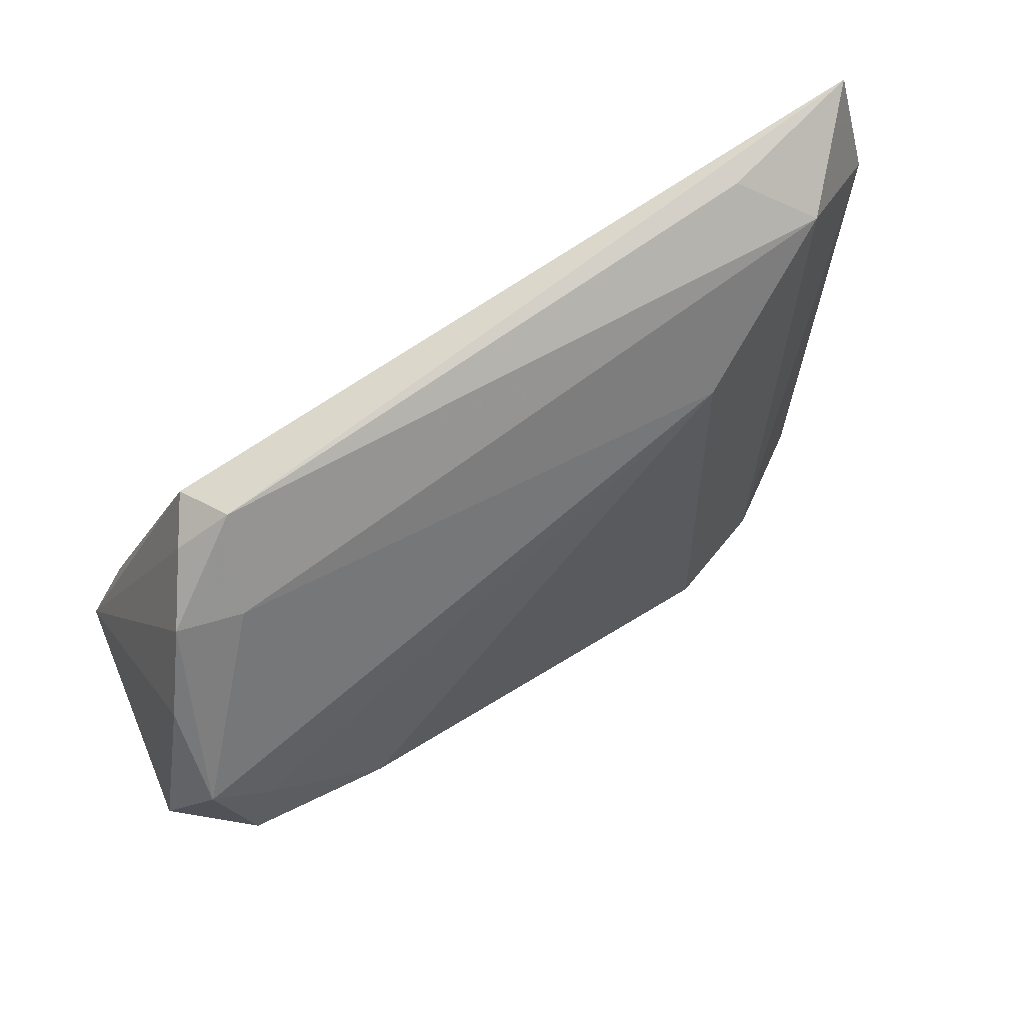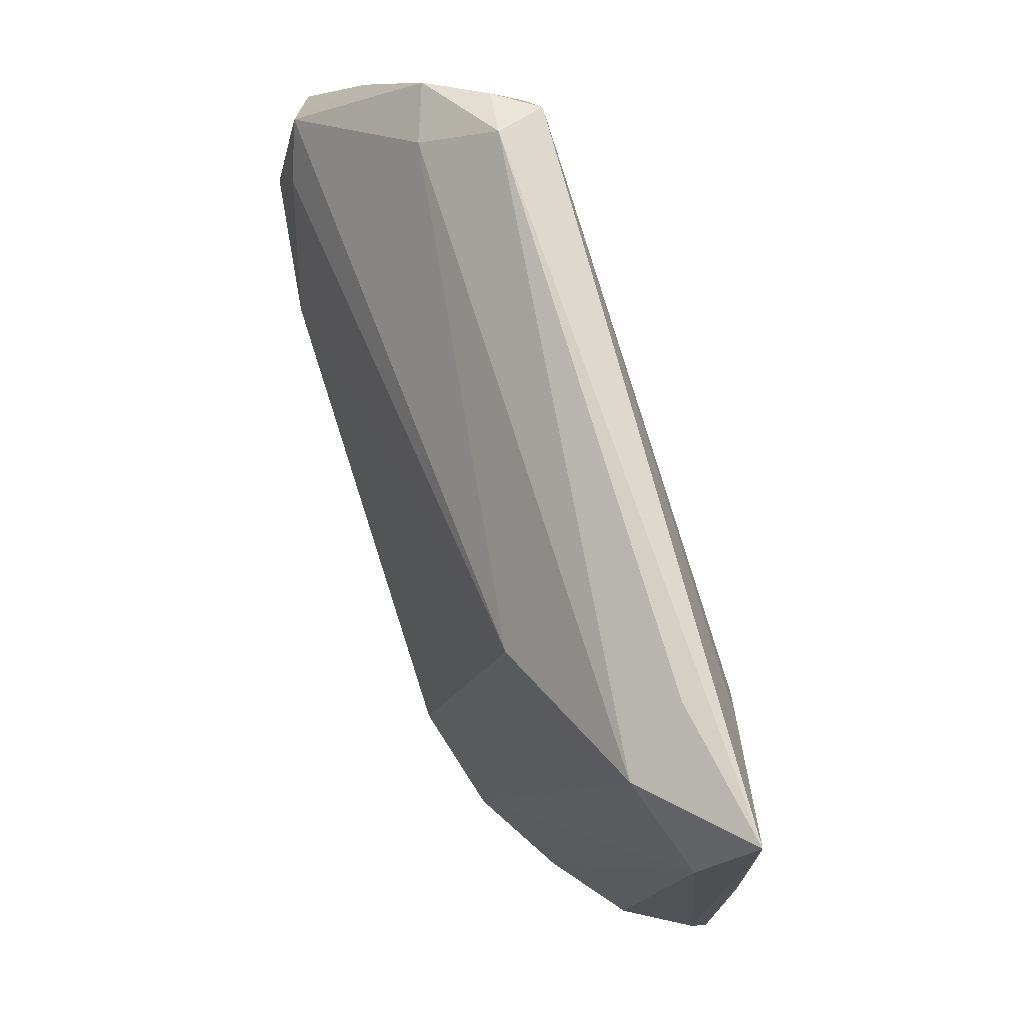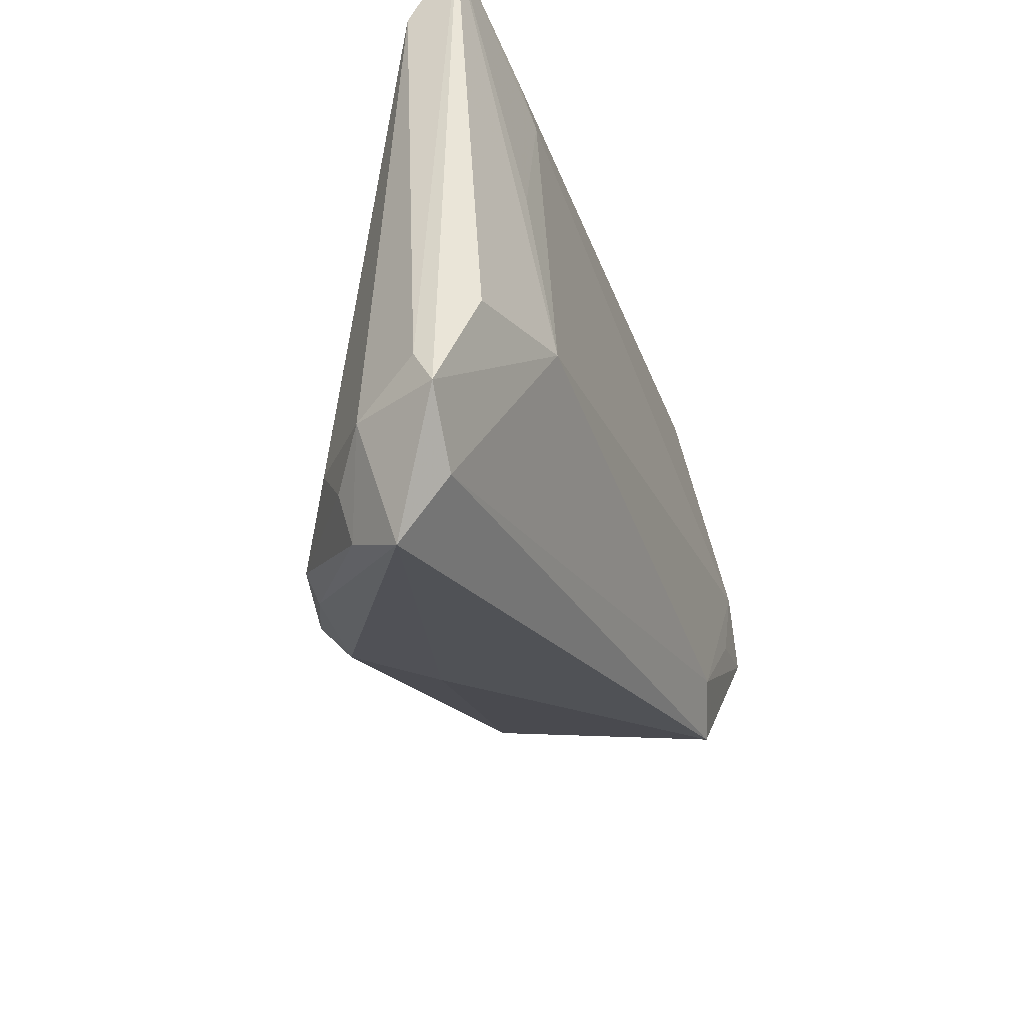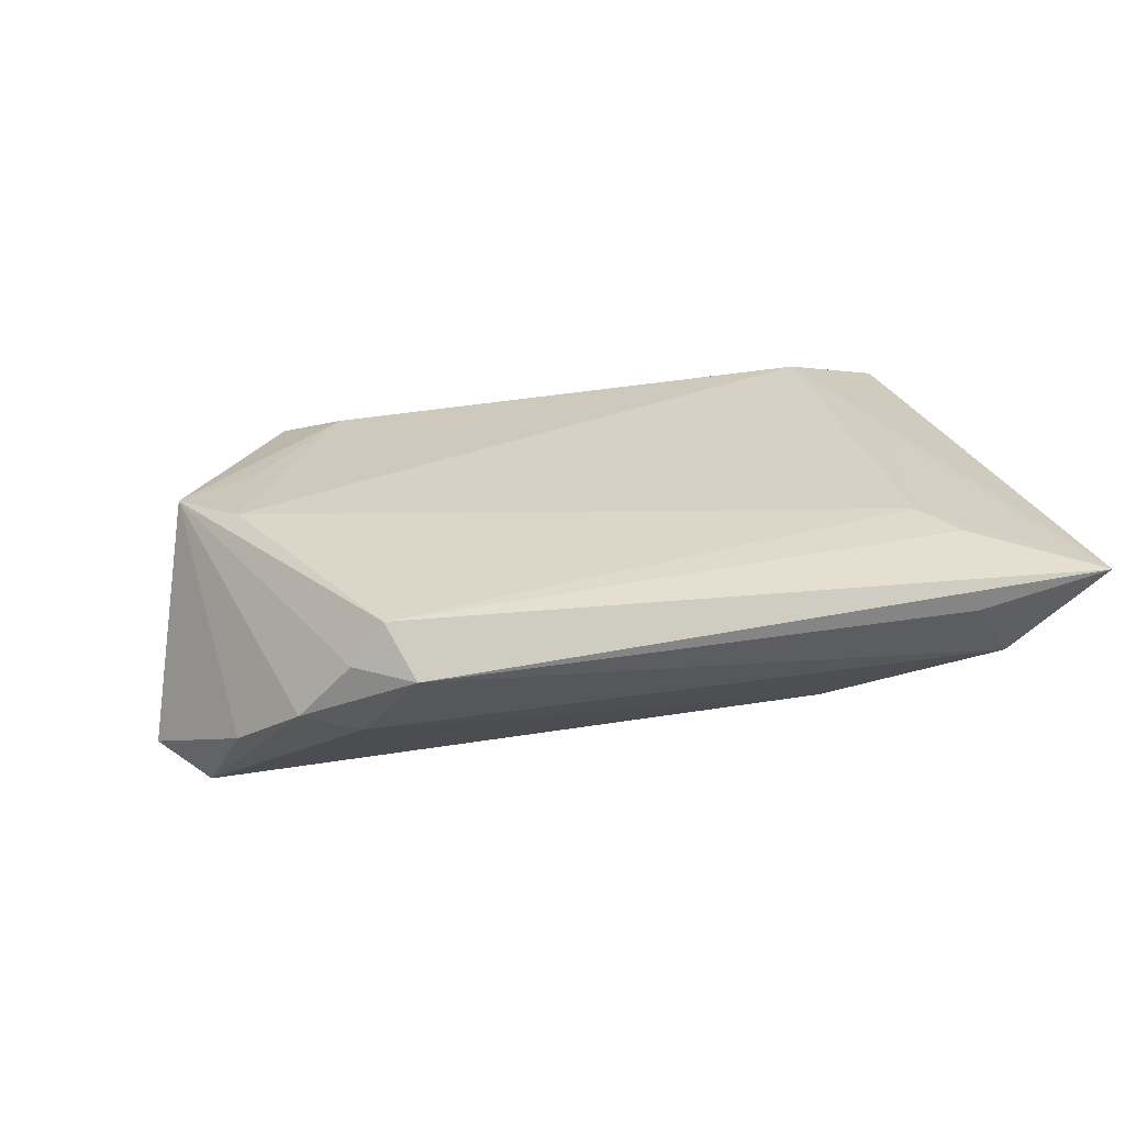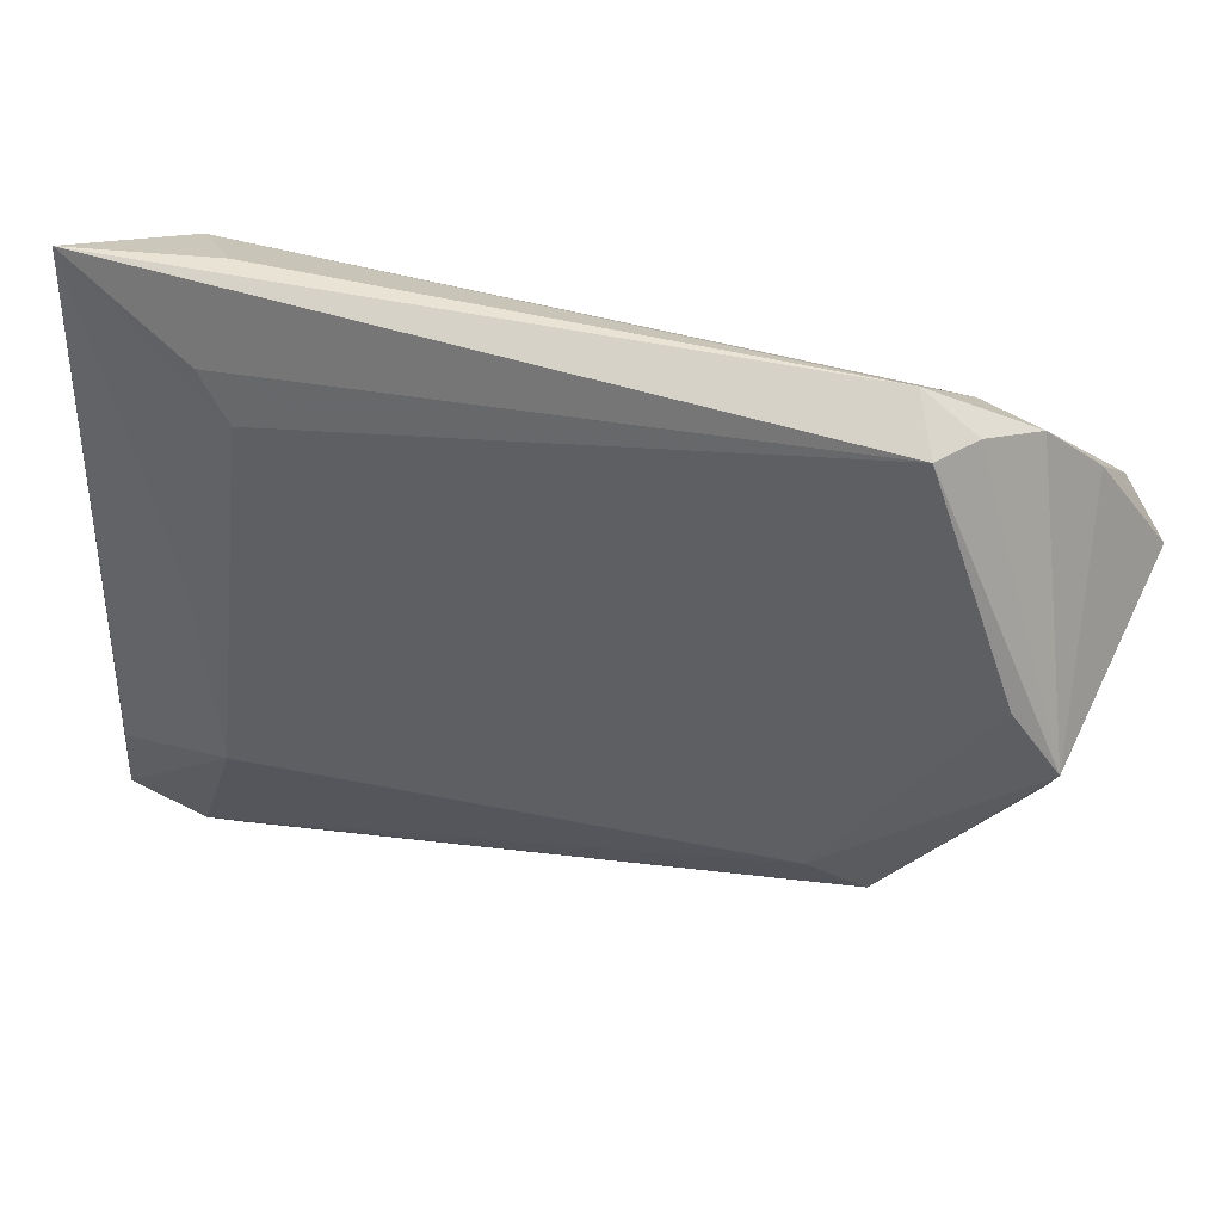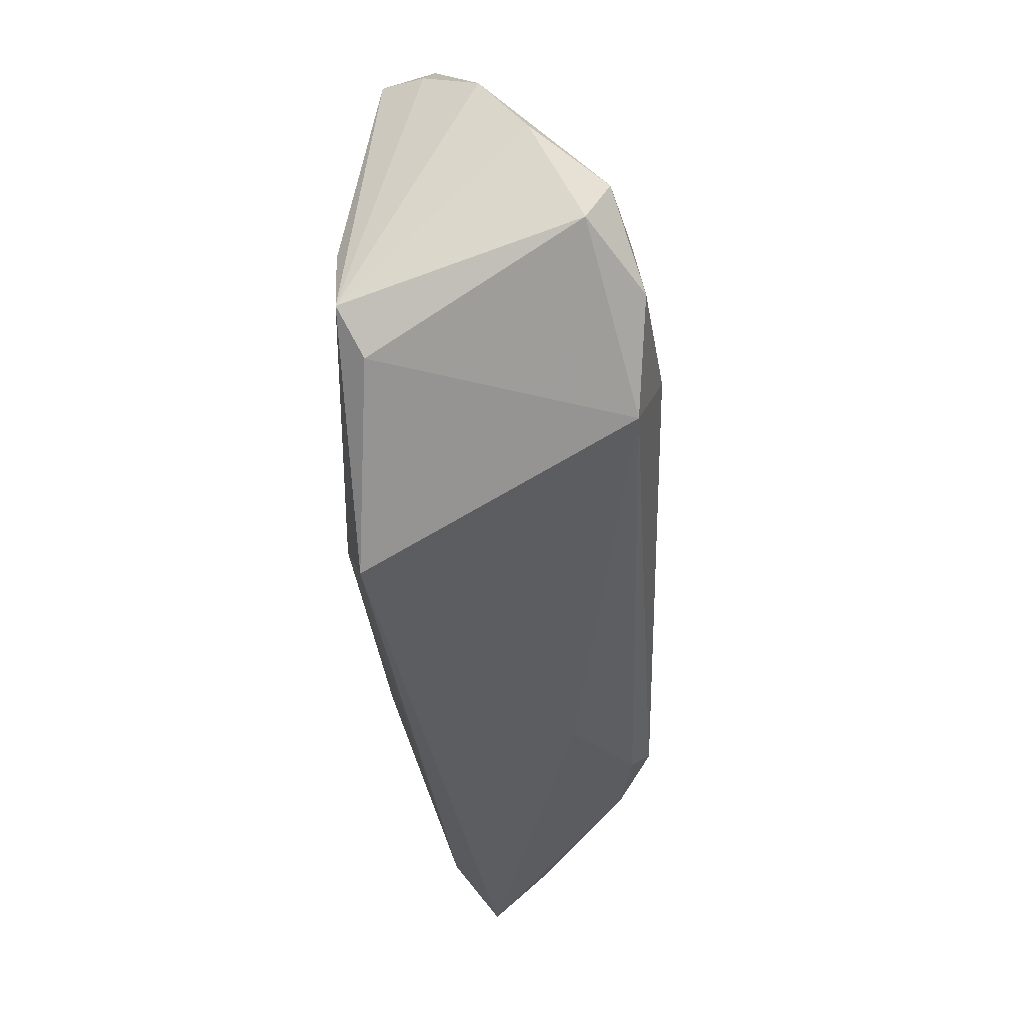
<metadata>
{"format":"obj","ext":"obj","renderer":"f3d","projection":"perspective","resolution":1024,"background":"white","views":[{"elev":76.6,"azim":144.9,"up":"+Y"},{"elev":76.0,"azim":-107.5,"up":"+Y"},{"elev":-42.6,"azim":-71.5,"up":"+Y"},{"elev":22.6,"azim":161.8,"up":"+Z"},{"elev":45.6,"azim":15.6,"up":"+Y"},{"elev":-16.9,"azim":91.7,"up":"+Y"}]}
</metadata>
<code>
v -0.01871 0.02582 -0.01023
v 0.03776 0.03268 -0.002606
v -0.05029 -0.03255 0.00512
v -0.0263 -0.03549 -0.01585
v -0.03004 0.02504 0.01163
v -0.04164 -0.04904 0.0007447
v 0.03347 0.03966 0.005449
v -0.03708 -0.03294 -0.009616
v 0.0433 -0.006602 -0.01726
v -0.03975 -0.03865 -0.006624
v 0.0346 -0.02106 0.01293
v -0.03364 0.03045 0.01051
v 0.05032 -0.002176 0.01138
v 0.04989 0.004778 -0.01804
v 0.04191 -0.001029 0.01488
v 0.04635 0.01091 0.01498
v -0.04562 -0.03542 -0.002536
v -0.03805 -0.04421 -0.005477
v 0.03446 0.0004897 -0.02015
v -0.03718 0.03576 -0.002691
v -0.05058 -0.03716 0.007325
v -0.03701 0.00317 0.0126
v -0.01363 -0.03216 -0.01949
v -0.03413 -0.01992 0.01498
v -0.04788 -0.02439 0.0113
v 0.05696 0.01059 -0.01172
v 0.03609 0.03637 0.01131
v 0.05196 0.01637 -0.01442
v 0.05 0.02447 -0.00571
v 0.0463 0.01198 -0.01669
v -0.04786 0.03966 0.007503
v 0.04467 0.03241 -8.238e-05
v -0.04234 -0.04205 0.006416
v -0.02211 -0.0363 -0.01598
v -0.0003001 -0.03186 -0.00998
v -0.04738 0.02848 0.001409
v 0.02831 -0.01692 0.01498
v 0.0396 0.03579 0.006416
v -0.009872 -0.03394 -0.01724
v 0.05168 0.003191 0.01438
v -0.03136 0.03943 0.004572
f 6 35 11
f 4 8 36
f 4 1 23
f 23 1 19
f 20 4 36
f 1 4 20
f 31 20 36
f 31 27 7
f 3 31 36
f 21 31 3
f 39 35 6
f 24 21 33
f 33 21 6
f 6 11 33
f 37 11 40
f 24 33 37
f 37 33 11
f 40 11 13
f 29 32 40
f 28 32 29
f 40 27 16
f 24 37 16
f 38 32 7
f 7 27 38
f 40 32 38
f 38 27 40
f 30 1 28
f 30 19 1
f 40 13 26
f 26 29 40
f 28 29 26
f 28 1 2
f 1 20 2
f 2 20 7
f 2 32 28
f 7 32 2
f 25 21 24
f 24 31 25
f 25 31 21
f 7 20 41
f 41 31 7
f 20 31 41
f 6 21 17
f 21 3 17
f 17 18 6
f 36 8 17
f 17 3 36
f 34 4 23
f 23 39 34
f 34 18 4
f 34 39 6
f 6 18 34
f 8 4 10
f 4 18 10
f 10 17 8
f 18 17 10
f 15 37 40
f 40 16 15
f 15 16 37
f 5 16 27
f 24 16 5
f 23 19 9
f 9 39 23
f 35 39 9
f 9 11 35
f 9 13 11
f 9 26 13
f 27 31 12
f 12 5 27
f 31 5 12
f 22 31 24
f 24 5 22
f 22 5 31
f 19 30 14
f 14 9 19
f 14 30 28
f 28 26 14
f 26 9 14

</code>
